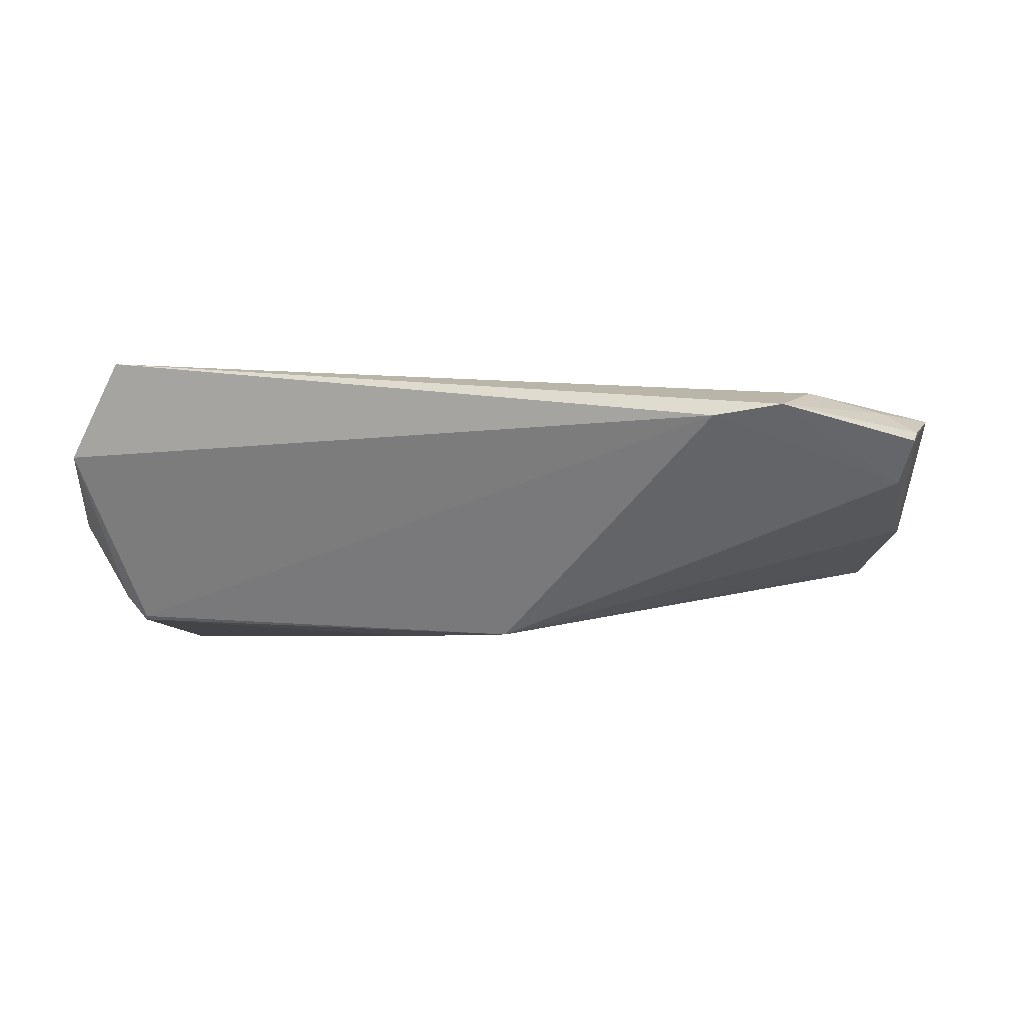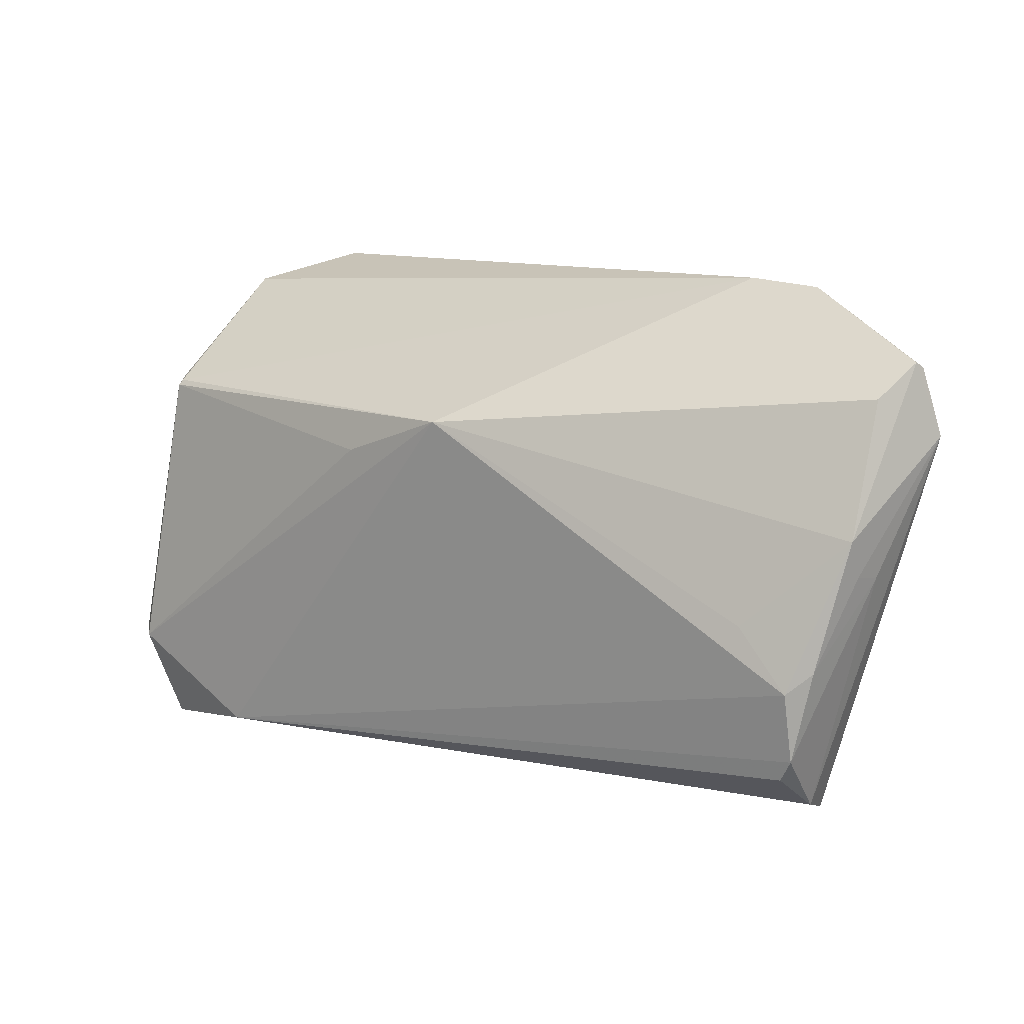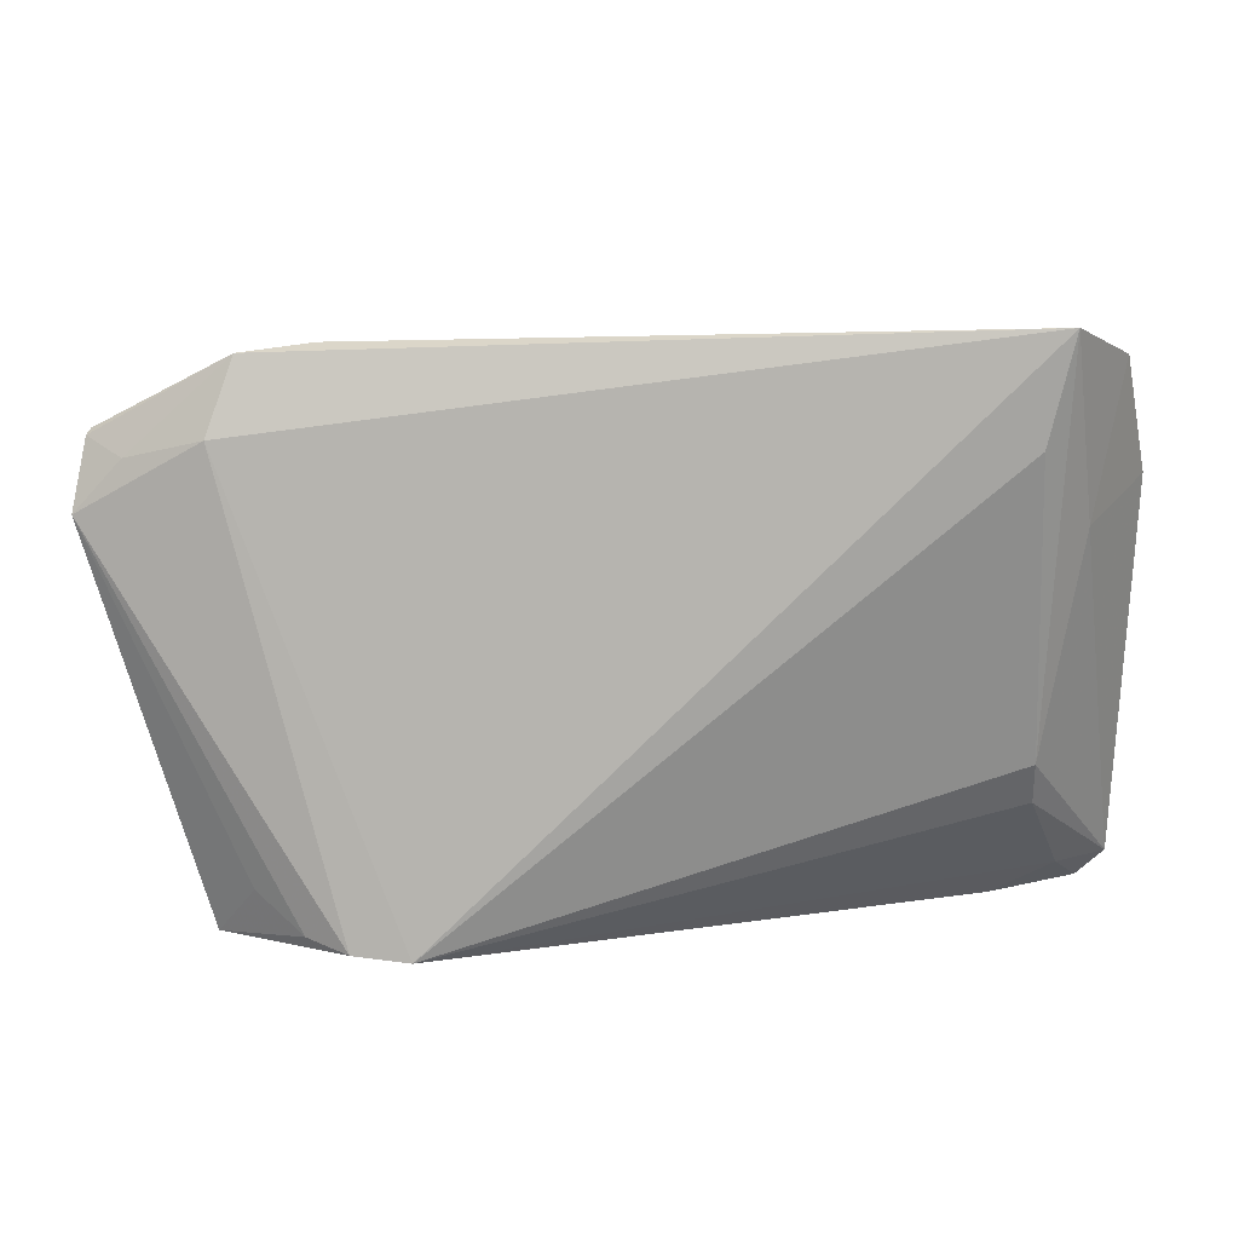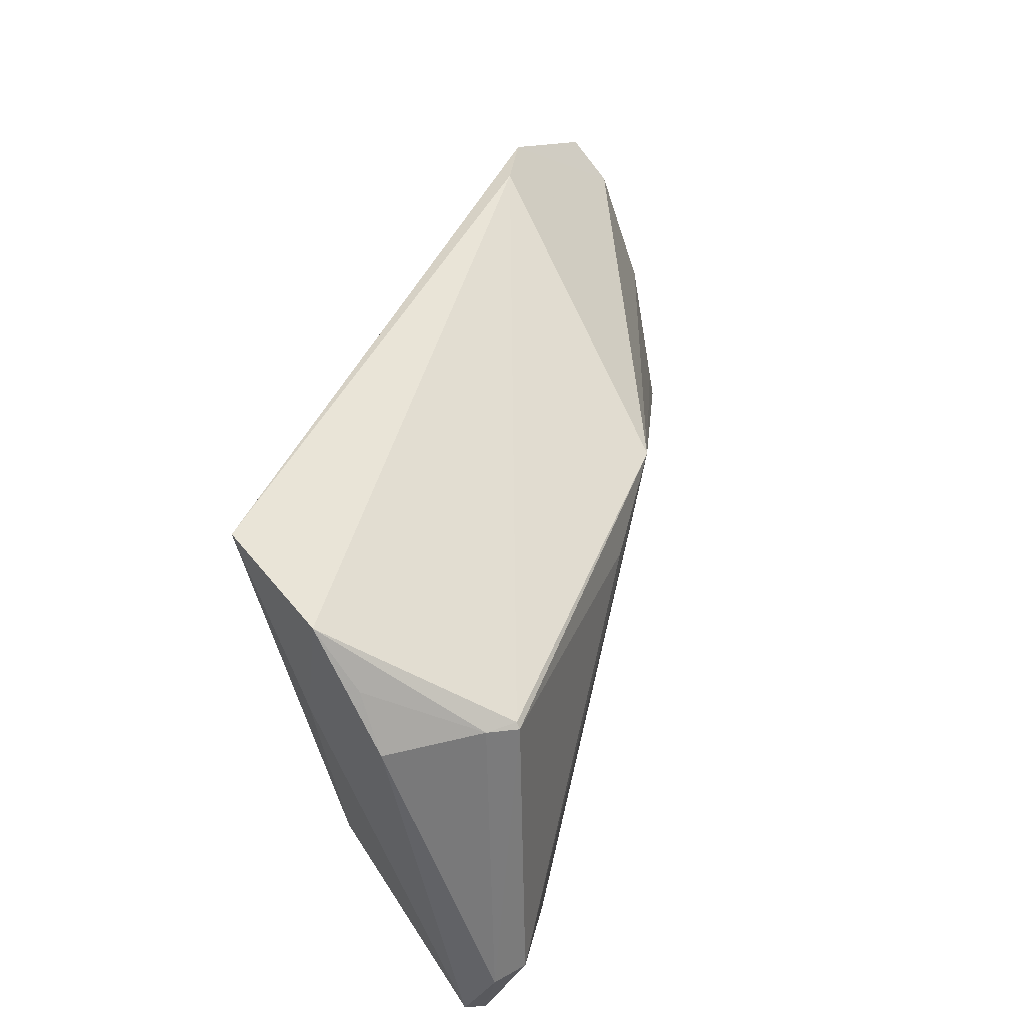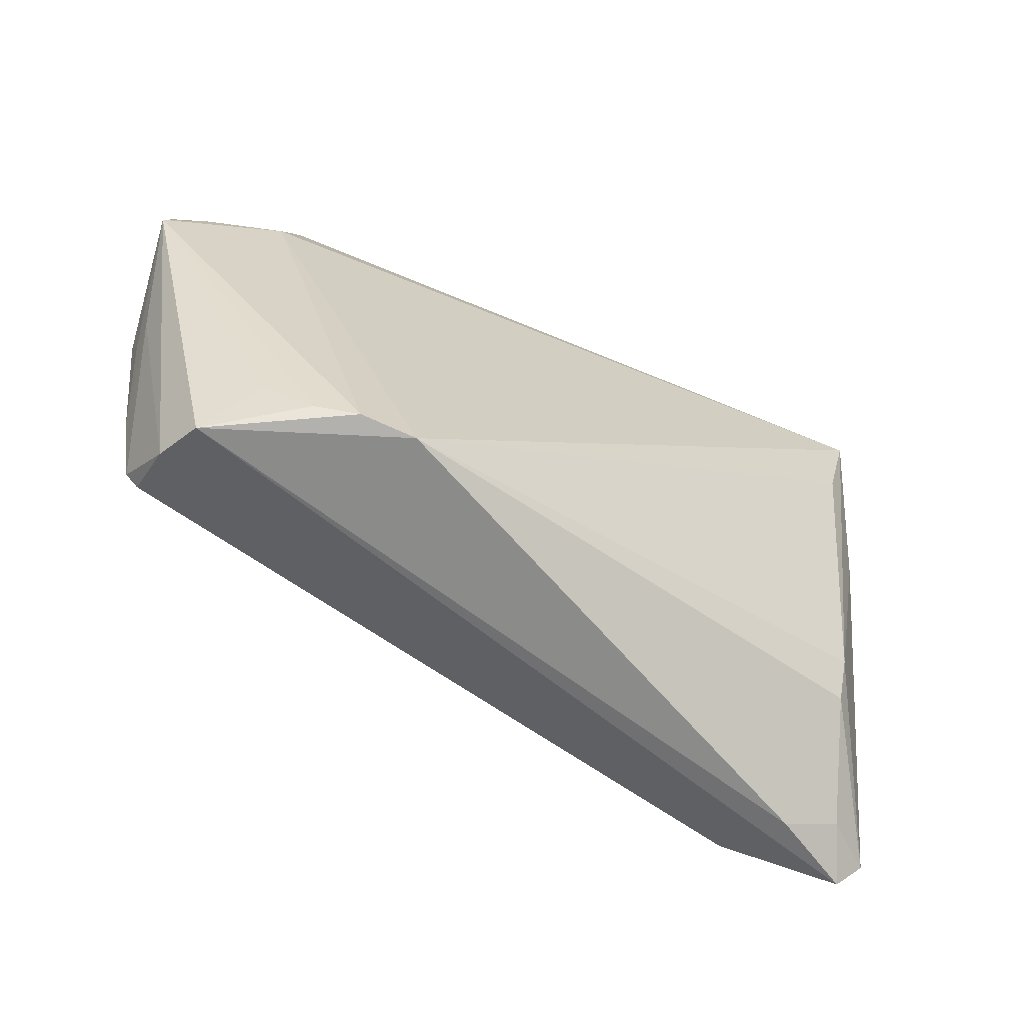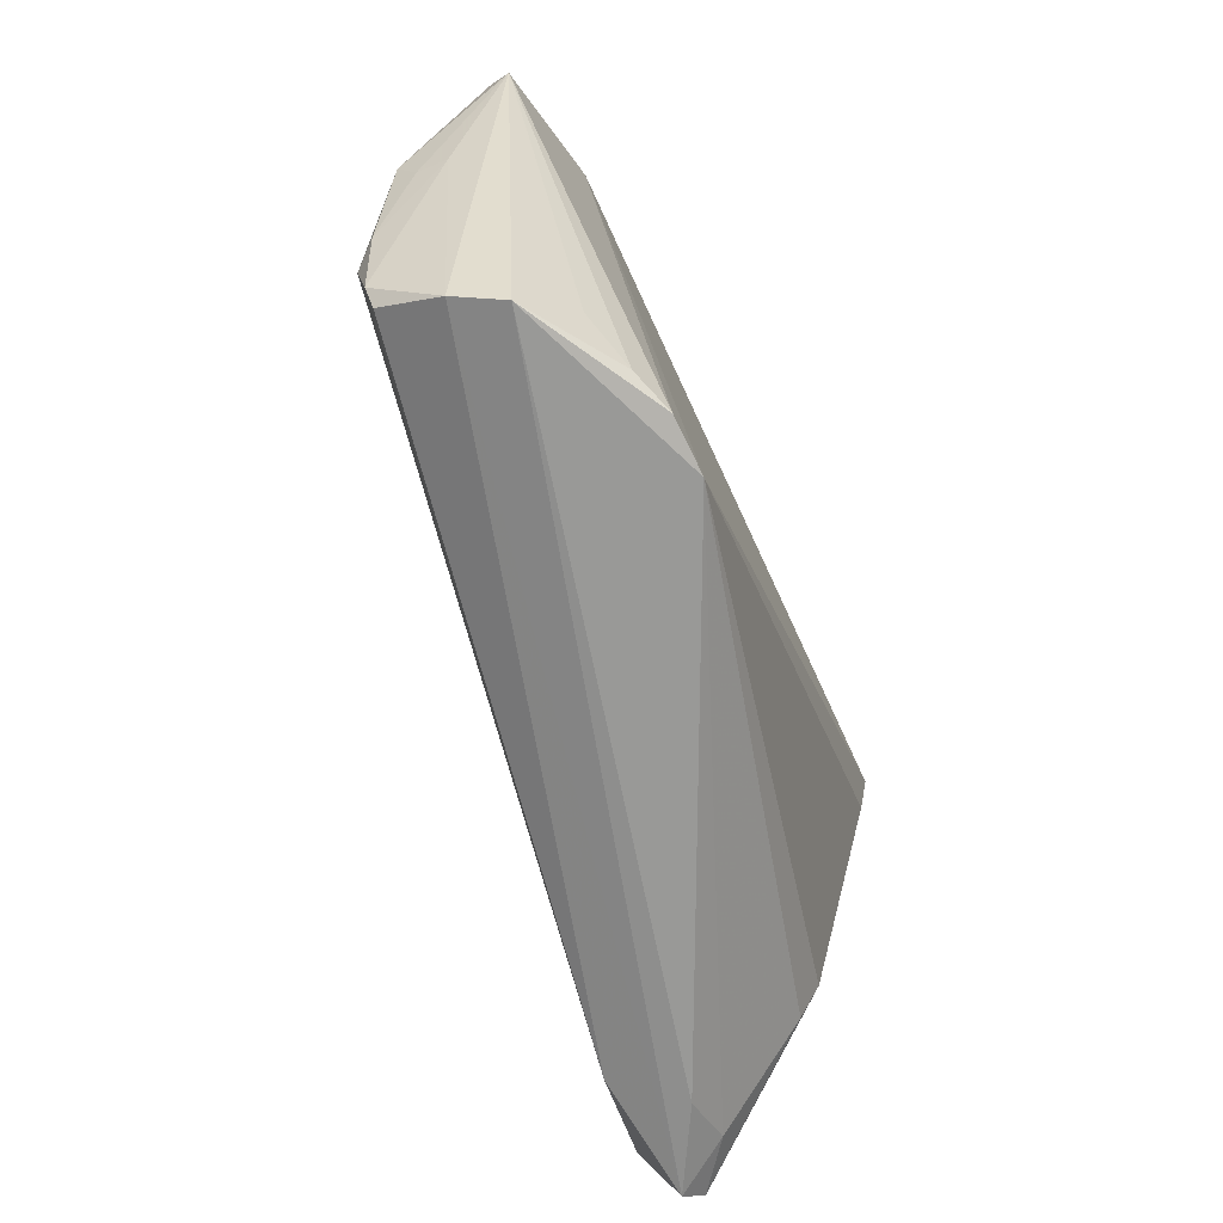
<metadata>
{"format":"obj","ext":"obj","renderer":"f3d","projection":"perspective","resolution":1024,"background":"white","views":[{"elev":-3.8,"azim":-169.3,"up":"+Z"},{"elev":8.2,"azim":-139.9,"up":"+Y"},{"elev":11.9,"azim":0.7,"up":"+Y"},{"elev":43.2,"azim":106.5,"up":"+Y"},{"elev":-63.7,"azim":-28.3,"up":"+Y"},{"elev":-68.8,"azim":-69.0,"up":"+Y"}]}
</metadata>
<code>
v 0.03421 -0.02893 -0.01629
v -0.04977 -0.02469 -0.007247
v -0.005153 0.01543 -0.01835
v -0.05918 0.02332 0.006878
v -0.04234 -0.02495 0.01113
v -0.0345 0.0332 0.008451
v -0.05693 0.003906 -0.004351
v 0.05014 -0.01876 -0.01856
v 0.03867 -0.03127 -0.008247
v 0.04943 -0.0307 -0.01334
v 0.04614 -0.02731 -0.007334
v -0.03665 -0.02934 0.01377
v 0.04964 0.03171 0.004866
v 0.04721 0.01838 -0.01313
v 0.03952 0.02296 0.01564
v 0.04237 0.03544 0.01654
v 0.05254 -0.02723 -0.01167
v -0.05142 -0.02215 -0.007683
v -0.04588 0.02344 0.01211
v 0.04491 0.0174 -0.01626
v -0.04723 -0.03127 0.006024
v 0.0457 0.01403 0.008022
v -0.05672 -0.001027 0.00162
v -0.03172 -0.03063 0.01593
v -0.05682 0.01987 0.0008597
v -0.05888 0.02392 0.005786
v -0.05144 -0.01387 -0.009328
v -0.05497 0.02126 0.009552
v 0.04458 0.01808 -0.01581
v 0.05329 0.01809 -0.003301
v -0.04938 -0.02936 0.0002321
v -0.05379 -0.01145 -0.00698
v 0.05354 -0.01864 -0.01581
v -0.02504 -0.03127 0.01654
v 0.0412 -0.01215 0.006499
v 0.05091 0.02483 -0.0004042
v -0.04536 -0.00647 -0.009947
v 0.008934 0.01096 -0.01857
v -0.04293 0.03218 0.009794
v -0.06054 0.01522 0.009077
v -0.05651 -0.0005095 -0.002045
v 0.04144 -0.01712 0.003879
f 17 10 33
f 16 34 15
f 15 35 16
f 34 35 15
f 42 35 34
f 42 17 35
f 24 21 34
f 31 21 40
f 2 1 31
f 10 21 31
f 31 1 10
f 34 21 9
f 9 21 10
f 30 17 33
f 8 20 33
f 8 1 3
f 33 10 8
f 10 1 8
f 16 35 22
f 35 17 22
f 17 30 22
f 16 6 39
f 13 6 16
f 16 22 13
f 13 22 30
f 29 20 3
f 3 6 29
f 6 13 29
f 12 24 40
f 21 24 12
f 11 9 10
f 10 17 11
f 17 42 11
f 11 42 34
f 34 9 11
f 3 20 38
f 38 8 3
f 20 8 38
f 37 7 3
f 18 1 2
f 2 31 18
f 3 1 27
f 27 37 3
f 1 18 27
f 27 18 32
f 27 32 7
f 7 37 27
f 40 24 19
f 16 39 19
f 19 24 34
f 19 34 16
f 26 7 40
f 33 20 14
f 14 30 33
f 20 29 14
f 14 29 13
f 40 21 5
f 5 12 40
f 21 12 5
f 40 7 41
f 7 32 41
f 40 19 28
f 28 19 39
f 7 26 25
f 3 7 25
f 25 26 39
f 25 6 3
f 25 39 6
f 36 13 30
f 30 14 36
f 36 14 13
f 32 18 23
f 23 41 32
f 40 41 23
f 23 31 40
f 23 18 31
f 39 26 4
f 4 28 39
f 4 26 40
f 40 28 4

</code>
